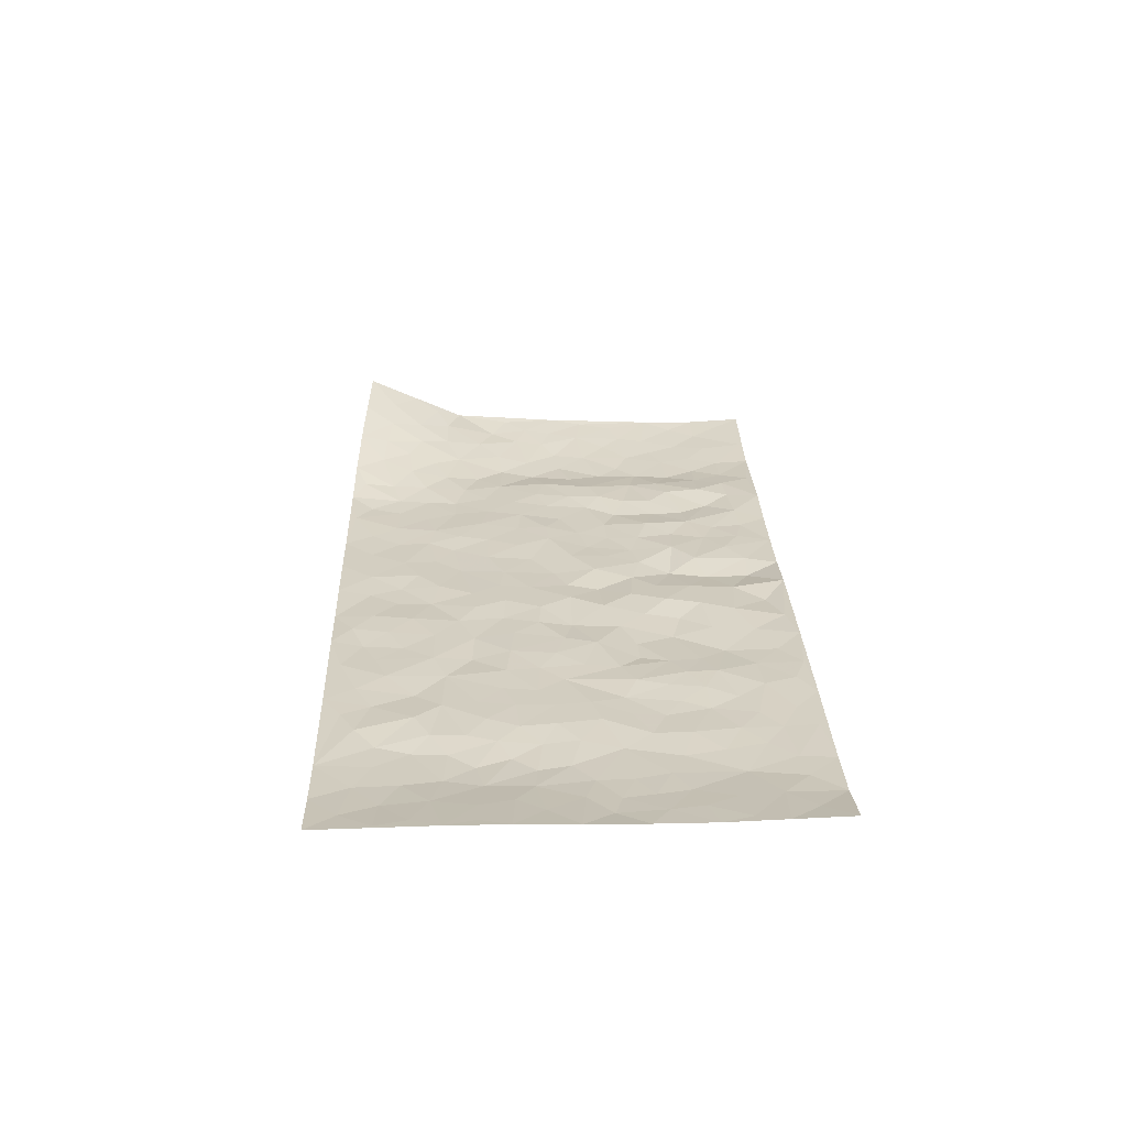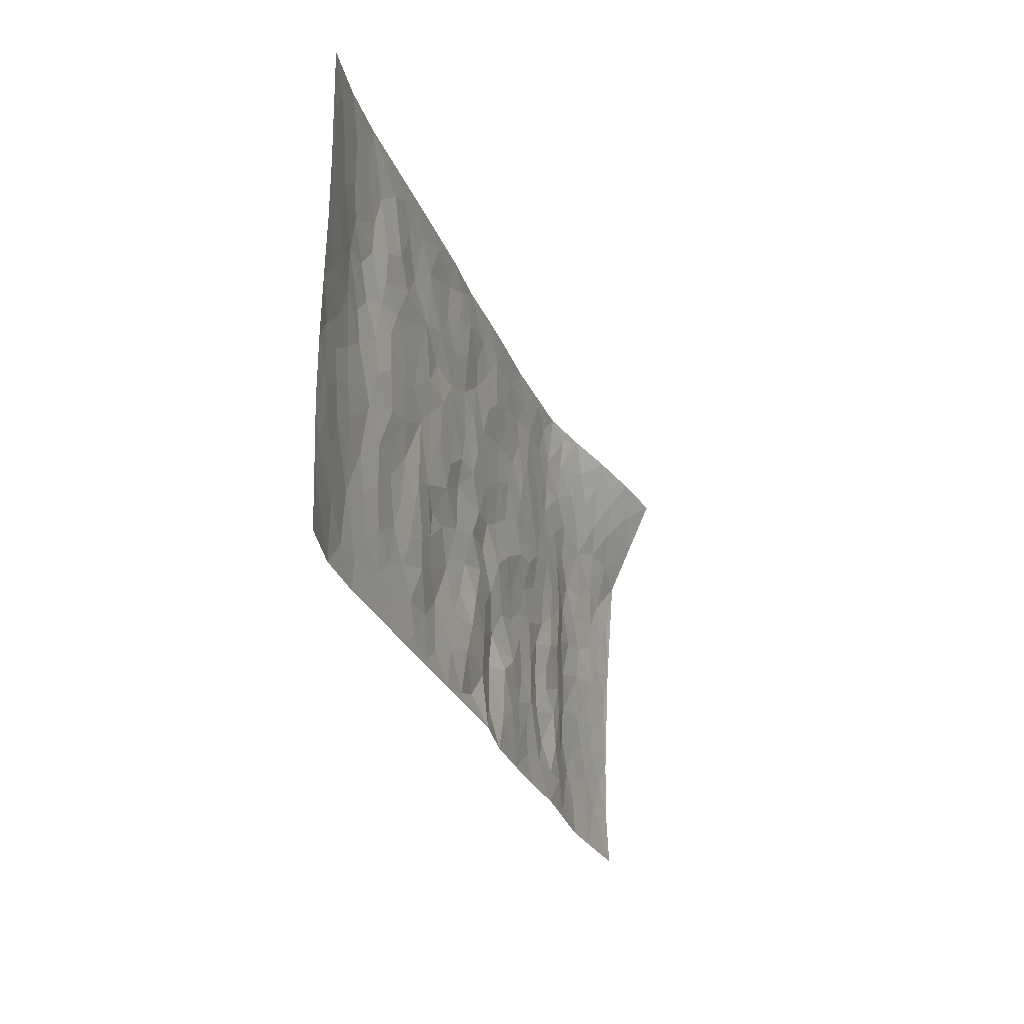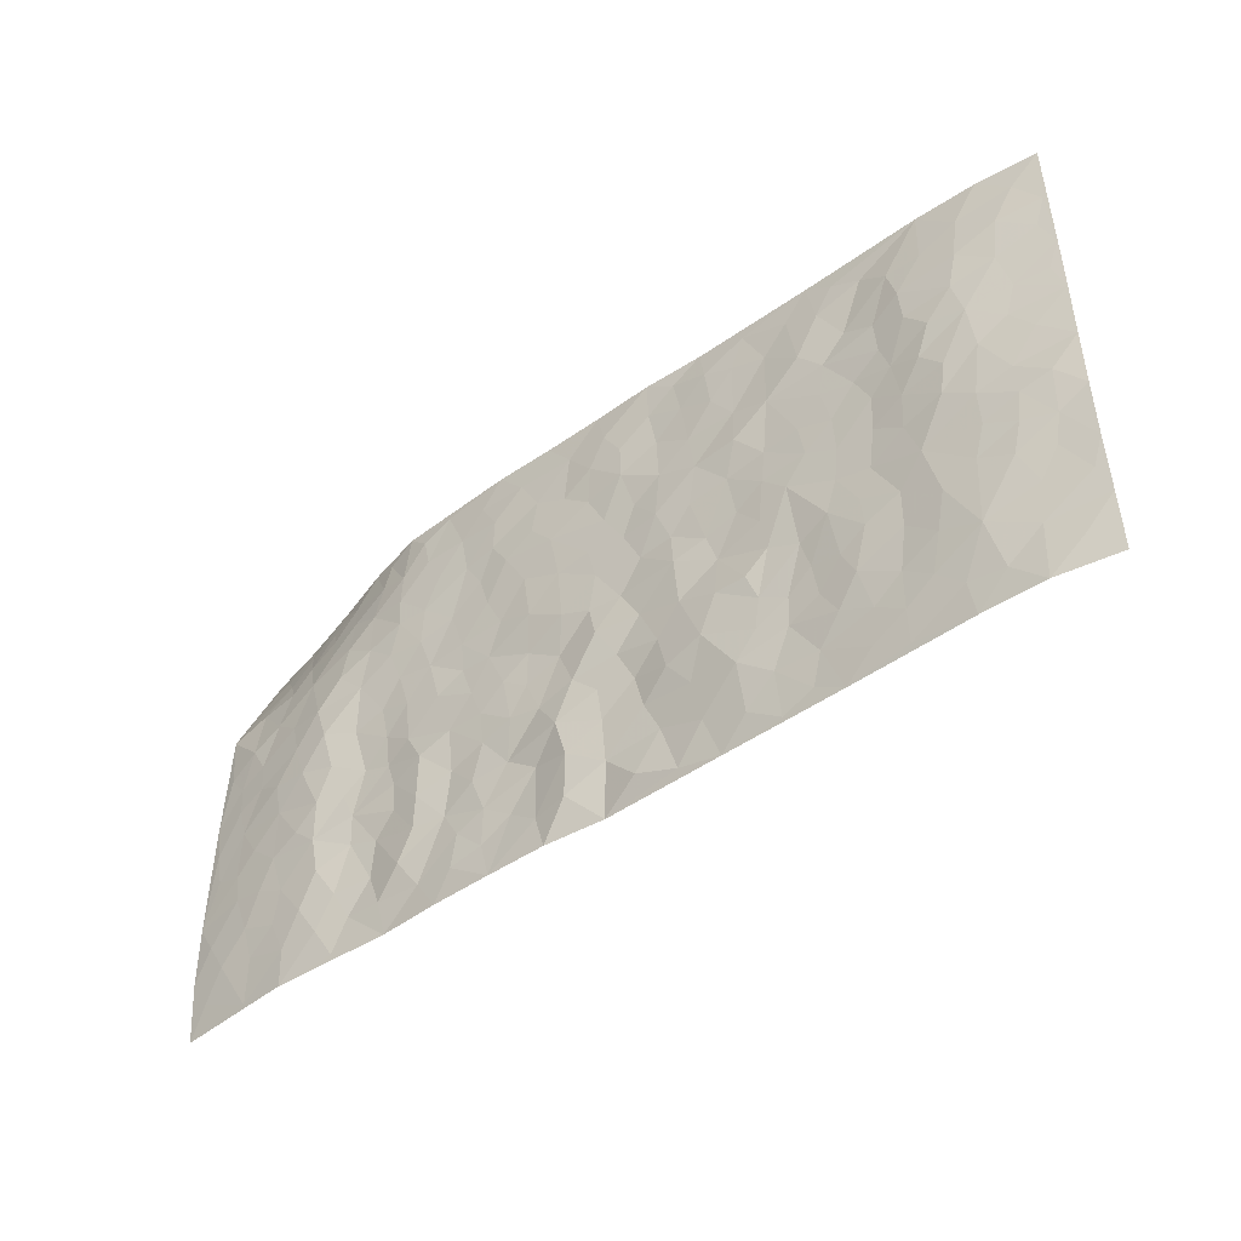
<metadata>
{"format":"obj","ext":"obj","renderer":"f3d","projection":"perspective","resolution":1024,"background":"white","views":[{"elev":25.5,"azim":-93.0,"up":"+Z"},{"elev":-25.6,"azim":-72.9,"up":"+Y"},{"elev":-43.8,"azim":-141.1,"up":"+Y"}]}
</metadata>
<code>
v -0.9726 0.01813 0.02335
v -0.9583 1.014 0.01773
v 0.9882 -0.01728 0.01772
v 1.005 0.9525 0.1391
v -0.7841 0.4057 -0.003759
v -0.9652 0.5157 0.01769
v -0.846 0.3719 0.0006017
v 0.009378 0.004855 0.01337
v -0.9693 0.2671 0.01568
v -0.9111 0.3532 0.008887
v -0.728 0.01361 -0.003022
v -0.971 0.1426 0.01961
v -0.6991 0.3044 -0.007888
v -0.8514 0.01586 0.0003245
v -0.8302 0.3024 -0.001465
v -0.4814 0.0101 0.002995
v -0.9491 0.2045 0.01474
v -0.2816 0.1727 -0.006803
v -0.7651 0.3347 -0.004675
v -0.8547 0.1346 0.003681
v -0.9169 0.07939 0.01121
v -0.7886 0.0773 -0.003091
v -0.6635 0.138 -0.005488
v -0.7161 0.0866 -0.004707
v -0.8645 0.2218 0.00404
v -0.8998 0.2853 0.008104
v -0.7603 0.1897 -0.00855
v -0.682 0.221 -0.006945
v -0.8505 0.5023 0.001115
v -0.9673 0.3914 0.01568
v -0.7124 1.01 0.0003345
v -0.5248 0.2314 -0.005536
v 0.2711 0.1535 0.0004684
v -0.9614 0.7647 0.02095
v -0.3523 0.3996 0.0001146
v -0.7652 0.7656 -0.009078
v -0.781 0.8443 -0.006123
v -0.567 0.4519 0.00102
v -0.5838 0.6155 -0.0002328
v -0.4663 1.005 0.00445
v -0.9397 0.7021 0.01686
v -0.6459 0.5732 -0.005913
v -0.3703 0.7599 -0.002761
v -0.4966 0.2885 -0.003383
v -0.4476 0.2331 0.001009
v -0.4841 0.1706 -0.002713
v -0.4304 0.6438 -0.0006661
v -0.3492 0.566 -0.0001088
v 0.1828 0.4715 0.003215
v -0.3212 0.2273 -0.002529
v -0.1913 0.6146 0.0008436
v -0.3567 0.6354 0.0004475
v -0.292 0.06347 0.0004712
v -0.6095 0.7205 -0.003202
v -0.383 0.2013 0.002664
v -0.856 0.6319 0.003876
v -0.02272 0.3501 0.003614
v 0.07224 0.3396 -0.002816
v 0.315 0.4466 -0.001053
v -0.07653 0.5537 0.004033
v -0.1468 0.5593 0.001995
v 0.1125 0.6291 -0.0007507
v -0.6199 0.3565 -0.002725
v -0.7335 0.586 -0.01103
v -0.9329 0.825 0.01596
v -0.5495 0.1385 -0.002707
v -0.3583 0.01901 0.004792
v -0.7818 0.4791 -0.006102
v -0.6067 0.1824 -0.003596
v -0.6061 0.02836 -0.0006762
v -0.2355 0.007236 0.007751
v -0.6063 0.09838 -0.003635
v -0.5375 0.06234 -0.0007322
v -0.422 0.04499 0.003935
v -0.4408 0.1118 0.001227
v -0.8747 0.7002 0.006563
v -0.9519 0.8893 0.01819
v -0.7223 0.521 -0.009103
v 0.02634 0.9987 0.004714
v -0.7868 0.6883 -0.008613
v -0.5488 0.3244 -0.004983
v -0.4973 0.4696 0.0004914
v 0.0256 0.5718 0.001283
v -0.03203 0.4845 0.00343
v 0.01944 0.4206 -0.005386
v -0.1127 0.1318 0.007543
v -0.5517 0.6793 7.922e-05
v -0.9002 0.577 0.008581
v -0.7153 0.703 -0.01327
v -0.4356 0.3047 0.00128
v -0.6193 0.2777 -0.002471
v -0.4829 0.6964 -0.001189
v -0.1558 0.4887 -0.003831
v -0.2463 0.4408 0.002766
v -0.6304 0.6595 -0.005108
v 0.0003808 0.119 0.00311
v -0.3988 0.5173 -0.001427
v -0.3297 0.2945 -0.001319
v -0.2232 0.5082 0.00256
v -0.1648 0.3858 -0.002887
v -0.9631 0.6401 0.02043
v -0.6889 0.6342 -0.01151
v -0.7982 0.5927 -0.00533
v -0.3516 0.1168 -0.0007801
v -0.5053 0.5417 0.0008594
v -0.6693 0.4172 -0.0064
v -0.1151 0.3275 -0.0004033
v -0.1353 0.2531 -0.002977
v -0.5007 0.6201 0.0003763
v 0.1308 0.7276 -0.004163
v 0.009685 0.2163 0.003691
v -0.05884 0.2759 0.007689
v 0.01905 0.2895 0.002062
v -0.4151 0.3712 0.003291
v -0.184 0.1885 -0.0004491
v -0.6394 0.4986 -0.002984
v -0.5425 0.3904 -0.002687
v -0.4776 0.3999 -0.002852
v -0.2903 0.5296 0.002977
v -0.244 0.3554 -0.005972
v -0.3391 0.4732 0.0003047
v -0.2124 0.2757 -0.007744
v -0.07467 0.4139 0.002771
v -0.5791 0.5412 0.001346
v -0.07926 0.2014 0.006577
v -0.2026 0.09844 0.002419
v -0.3858 0.2652 0.002819
v -0.9148 0.4528 0.006364
v -0.8546 0.4349 -6.016e-05
v 0.1083 0.4218 0.003832
v 0.2212 0.2349 0.002712
v 0.1007 0.5159 -0.0024
v 0.03702 0.4883 -0.0009084
v 0.1819 0.3907 0.0005602
v 0.8121 0.481 -0.005795
v 0.2367 0.4306 -0.001384
v 0.281 0.3094 -4.18e-05
v 0.1796 0.5649 -0.002165
v 0.1496 0.9967 0.005736
v -0.274 0.6247 0.00169
v 0.4518 0.8731 -0.0009118
v 0.5202 0.9893 0.01521
v -0.1924 0.7845 0.0005555
v -0.03438 0.8655 -0.002424
v -0.3075 0.3545 -0.005762
v -0.4421 0.5735 -0.0003172
v -0.06376 0.05563 0.0007192
v -0.1482 0.02653 0.006561
v 0.1303 0.0009528 -0.0003793
v 0.03764 0.8602 -0.002492
v 0.004813 0.7005 -0.0001451
v 0.4345 0.1894 -0.006336
v 0.3559 0.2843 0.002683
v 0.6125 0.5158 0.0009275
v 0.5458 0.5377 0.001775
v 0.4673 0.1272 -0.004854
v 0.5361 0.2186 0.005134
v 0.4303 0.3548 -0.006983
v 0.04315 0.6408 0.0004028
v -0.03914 0.6289 0.002719
v -0.1251 0.7324 -0.00126
v -0.06537 0.695 0.001349
v -0.03734 0.7925 -0.003427
v -0.1164 0.6356 -0.001644
v 0.04366 0.7747 0.0001917
v 0.2729 0.9947 0.004499
v 0.006328 0.9274 -0.0007649
v -0.2467 0.8504 -0.0007206
v -0.1759 0.8834 0.001976
v -0.2946 0.7857 0.001152
v -0.2201 1.002 0.006185
v -0.2075 0.7 -0.002155
v -0.2978 0.7052 -0.005581
v -0.1168 0.8321 0.003006
v -0.09686 1.001 0.001451
v 0.2409 0.7426 -0.004271
v 0.195 0.6645 -0.001688
v 0.3473 0.5897 0.0006986
v 0.2797 0.5188 0.003721
v 0.2877 0.6616 0.0002575
v 0.4485 0.7371 -0.003724
v 0.3781 0.6773 0.001278
v 0.3089 0.7287 0.0004268
v 0.09398 0.9281 0.002556
v 0.1026 0.822 0.0003607
v 0.17 0.8557 -0.000213
v 0.2759 0.8694 -0.002848
v 0.3461 0.7882 -0.0004039
v 0.2522 0.5919 0.0009729
v -0.8631 0.8815 0.003227
v -0.6631 0.8274 -0.01039
v -0.8514 0.7886 0.003262
v -0.8356 1.012 0.004336
v -0.9017 0.9544 0.01015
v -0.7904 0.9342 -0.001861
v -0.7134 0.897 -0.005708
v -0.5845 0.9384 0.001655
v -0.642 0.8963 -0.005882
v -0.6695 0.7568 -0.01073
v -0.541 0.8229 0.001477
v -0.6034 0.7909 -0.003178
v -0.4901 0.9085 -0.00181
v -0.3696 0.8838 0.001574
v -0.5233 0.9683 0.001488
v -0.4447 0.823 -0.005186
v -0.4204 0.9426 0.001587
v -0.3218 0.9779 0.003697
v -0.4928 0.7686 -0.0004847
v -0.2977 0.9061 0.0002406
v -0.235 0.9346 -0.0006717
v 0.1796 0.7826 -0.003283
v 0.2787 0.8003 -0.00238
v 0.2145 0.9305 0.001512
v 0.4185 0.8057 -0.002488
v 0.3636 0.8753 5.086e-06
v 0.4105 0.9759 0.008445
v 0.3158 0.933 0.002353
v 0.4707 0.9407 0.004102
v 0.3993 0.4872 -0.001313
v 0.345 0.5235 0.003992
v 0.5056 0.5958 0.0002465
v 0.4547 0.6572 -0.001901
v 0.4268 0.5812 0.0005714
v 0.3655 0.1845 0.00157
v 0.4969 0.3265 -2.366e-05
v 0.4794 0.5147 -0.0006578
v 0.3633 0.3824 -0.00226
v -0.09971 0.9168 0.002938
v -0.159 0.9608 0.003243
v 0.3314 0.1281 0.0001312
v 0.6207 0.003709 0.001559
v 0.2158 0.3305 -0.002088
v 0.2873 0.3807 -0.002809
v 0.5979 0.2375 0.001701
v 0.7613 0.9739 0.07993
v 0.9936 0.231 0.01174
v 0.5185 0.8037 -0.003464
v 0.738 0.4737 -0.01157
v 0.5133 0.7384 -0.005156
v 0.9988 0.4784 0.02118
v 0.6838 0.2818 -0.0136
v 0.5283 0.4592 0.002343
v 0.7935 0.296 -0.00854
v 0.5794 0.4057 0.004199
v 0.4981 -0.006348 0.007034
v 0.1029 0.2515 -0.01035
v 0.5153 0.06838 0.003043
v 0.1486 0.3172 -0.00136
v 0.4305 0.2598 -0.007799
v 0.8889 0.2479 -0.0004964
v 0.6602 0.4501 -0.008949
v 0.5884 0.07216 0.003529
v 0.4668 0.4184 -0.002768
v 0.6243 0.3609 -0.003454
v 0.2997 0.2282 -0.00191
v 0.4924 0.2634 -6.614e-05
v 0.2739 0.07457 0.001993
v 0.3757 -0.003998 0.0005845
v 0.2527 -0.001519 -0.0006417
v 0.211 0.1119 0.004379
v 0.0792 0.1695 -0.009182
v 0.1558 0.1883 0.003857
v 0.6241 0.1367 -0.002849
v 0.795 0.4077 -0.006601
v 0.7616 0.2071 -0.009059
v 0.6611 0.06902 -0.005298
v 0.686 0.3724 -0.01344
v 0.734 0.3258 -0.0134
v 0.9023 0.3084 0.001988
v 0.7675 0.5529 -0.006084
v 0.7037 0.1329 -0.01102
v 0.7756 0.1357 -0.006742
v 0.8575 0.3508 -0.002431
v 0.9594 0.3302 0.00976
v 0.905 0.42 0.006545
v 0.5975 0.3027 -0.00155
v 0.832 0.09053 -0.001102
v 0.3419 0.05803 -0.0008994
v 0.421 0.06206 0.002974
v 0.08031 0.07731 -0.009033
v 0.1515 0.07071 0.001347
v 1.006 0.7251 0.0372
v 0.7424 0.06574 -0.006338
v 0.6679 0.2039 -0.01261
v 0.9797 0.4043 0.01465
v 0.9277 0.4895 0.01117
v 0.8231 0.2349 -0.006987
v 0.5446 0.1392 0.00724
v 0.7429 -0.0119 -0.002771
v 0.5198 0.3854 0.004289
v 0.9507 0.04566 0.009715
v 0.9913 0.107 0.01066
v 0.8534 0.1643 -0.00378
v 0.911 0.1071 0.001709
v 0.8386 -0.006405 0.004704
v 0.9514 0.17 0.004663
v 0.6875 0.5434 -0.01211
v 0.716 0.6199 -0.009077
v 0.6089 0.6257 -0.002258
v 0.8518 0.6731 0.01505
v 0.6589 0.7596 0.003523
v 0.9811 0.6027 0.02439
v 0.7919 0.626 0.002632
v 0.8784 0.5766 0.009434
v 0.7607 0.7286 0.01037
v 0.8677 0.5126 0.004561
v 0.9388 0.5536 0.0165
v 0.9174 0.6394 0.01615
v 0.6656 0.6808 -0.005976
v 0.5911 0.714 -0.002702
v 0.5335 0.6658 -0.003049
v 0.8808 0.8263 0.06053
v 0.7406 0.8532 0.0378
v 0.8395 0.7573 0.0289
v 0.925 0.755 0.03899
v 0.8082 0.8232 0.04421
v 1.003 0.839 0.08775
v 0.7222 0.7876 0.01731
v 0.9816 0.7828 0.05934
v 0.7697 0.9093 0.06169
v 0.8826 0.9631 0.1125
v 0.6412 0.9833 0.04385
v 0.848 0.8977 0.07939
v 0.9342 0.8931 0.09764
v 0.6906 0.9178 0.04235
v 0.5862 0.8907 0.01353
v 0.5206 0.873 0.001565
v 0.5806 0.9583 0.02371
v 0.5978 0.8115 0.004325
v 0.6651 0.8472 0.02059
f 29 6 128
f 12 21 20
f 26 10 9
f 55 45 46
f 27 19 15
f 26 9 17
f 101 6 88
f 12 1 21
f 7 15 19
f 125 86 96
f 84 123 85
f 129 29 128
f 25 27 15
f 12 20 17
f 73 75 66
f 22 14 11
f 26 17 25
f 9 12 17
f 25 15 26
f 5 129 7
f 52 146 48
f 55 18 50
f 7 19 5
f 20 27 25
f 124 82 105
f 41 76 34
f 20 14 22
f 14 20 21
f 14 21 1
f 24 22 11
f 24 27 22
f 72 66 69
f 69 32 91
f 70 24 11
f 24 23 27
f 17 20 25
f 27 20 22
f 10 15 7
f 10 26 15
f 23 28 27
f 27 13 19
f 28 23 69
f 13 27 28
f 119 121 94
f 10 7 129
f 6 30 128
f 9 10 30
f 36 192 80
f 80 102 89
f 118 81 44
f 64 103 78
f 115 126 86
f 45 32 46
f 91 63 13
f 129 68 29
f 95 87 54
f 95 54 199
f 202 40 204
f 82 97 105
f 29 88 6
f 18 55 104
f 148 126 71
f 38 82 124
f 50 18 122
f 117 82 38
f 5 19 106
f 82 117 118
f 80 64 102
f 127 45 55
f 194 77 190
f 98 35 114
f 39 124 105
f 127 50 98
f 106 19 13
f 66 75 46
f 39 95 42
f 63 117 38
f 95 89 102
f 101 56 76
f 51 140 99
f 18 53 126
f 62 83 132
f 45 127 90
f 112 113 57
f 103 29 68
f 130 85 58
f 109 39 105
f 35 94 121
f 113 246 58
f 151 165 163
f 120 100 94
f 114 127 98
f 192 190 65
f 95 39 87
f 36 191 37
f 67 104 74
f 56 101 88
f 13 63 106
f 192 34 76
f 268 241 243
f 108 115 125
f 93 84 60
f 133 84 85
f 156 288 157
f 101 76 41
f 80 103 64
f 105 97 146
f 99 61 51
f 92 109 47
f 125 96 111
f 158 227 153
f 75 104 55
f 69 66 32
f 81 91 32
f 106 78 68
f 42 64 78
f 77 34 65
f 24 70 72
f 75 73 16
f 16 71 67
f 2 34 77
f 13 28 91
f 103 56 88
f 56 80 76
f 72 69 23
f 11 16 70
f 16 73 70
f 16 67 74
f 115 18 126
f 24 72 23
f 73 72 70
f 16 74 75
f 72 73 66
f 32 45 44
f 84 83 60
f 66 46 32
f 78 106 116
f 117 63 81
f 67 53 104
f 103 68 78
f 69 91 28
f 36 80 89
f 106 38 116
f 106 68 5
f 81 118 117
f 62 132 138
f 32 44 81
f 53 67 71
f 57 58 85
f 123 100 107
f 93 60 61
f 33 230 224
f 8 96 147
f 132 133 130
f 140 48 119
f 93 100 123
f 122 98 50
f 164 60 160
f 53 71 126
f 125 112 108
f 193 194 195
f 75 55 46
f 63 91 81
f 56 103 80
f 196 198 31
f 18 104 53
f 121 48 97
f 38 106 63
f 118 97 82
f 97 35 121
f 51 172 140
f 130 134 49
f 87 39 109
f 288 252 263
f 97 114 35
f 47 43 92
f 57 113 58
f 248 130 58
f 34 101 41
f 114 90 127
f 116 124 42
f 145 94 35
f 118 114 97
f 167 79 175
f 98 145 35
f 85 123 57
f 43 47 52
f 199 36 89
f 42 78 116
f 159 83 62
f 88 29 103
f 74 104 75
f 118 44 90
f 173 140 172
f 42 95 102
f 190 192 37
f 65 190 77
f 89 95 199
f 125 111 112
f 92 87 109
f 18 115 122
f 177 180 176
f 112 57 107
f 109 105 146
f 93 94 100
f 285 286 275
f 96 86 147
f 137 232 131
f 57 123 107
f 87 92 208
f 49 134 136
f 132 130 49
f 161 164 162
f 50 127 55
f 122 108 107
f 122 107 100
f 48 140 52
f 118 90 114
f 99 119 94
f 123 84 93
f 36 37 192
f 48 121 119
f 120 122 100
f 39 42 124
f 38 124 116
f 248 58 246
f 44 45 90
f 98 122 120
f 146 52 47
f 94 93 99
f 168 209 170
f 212 183 188
f 202 197 200
f 42 102 64
f 107 108 112
f 99 93 61
f 8 280 96
f 112 111 113
f 125 115 86
f 115 108 122
f 128 30 10
f 5 68 129
f 10 129 128
f 132 49 138
f 83 84 133
f 130 133 85
f 83 133 132
f 248 134 130
f 156 152 224
f 151 110 165
f 212 186 211
f 153 224 249
f 254 251 244
f 246 261 262
f 225 158 249
f 49 136 179
f 185 184 150
f 214 188 181
f 181 188 182
f 161 163 174
f 143 170 172
f 110 211 185
f 184 79 167
f 174 228 169
f 62 110 159
f 163 150 144
f 210 169 229
f 170 143 168
f 176 211 110
f 98 120 145
f 94 145 120
f 48 146 97
f 109 146 47
f 148 86 126
f 147 86 148
f 71 8 148
f 8 147 148
f 244 276 254
f 232 136 134
f 174 143 161
f 60 83 160
f 163 162 151
f 159 160 83
f 261 281 262
f 259 281 149
f 219 220 59
f 246 113 111
f 33 255 131
f 157 256 152
f 137 255 153
f 230 278 279
f 262 260 33
f 154 155 242
f 131 255 137
f 248 131 232
f 281 280 149
f 259 258 278
f 220 179 59
f 159 151 160
f 162 160 151
f 164 61 60
f 228 174 144
f 144 174 163
f 159 110 151
f 161 172 164
f 186 184 185
f 161 162 163
f 61 164 51
f 160 162 164
f 187 217 213
f 150 163 165
f 205 202 200
f 79 184 139
f 170 43 173
f 174 169 143
f 161 143 172
f 167 144 150
f 176 180 183
f 172 170 173
f 223 226 221
f 185 150 165
f 99 140 119
f 207 206 203
f 172 51 164
f 43 52 173
f 173 52 140
f 167 175 228
f 228 229 169
f 210 168 169
f 177 110 62
f 189 138 179
f 62 138 177
f 136 232 233
f 181 182 222
f 150 184 167
f 178 180 189
f 49 179 138
f 177 138 189
f 180 178 182
f 178 179 220
f 307 308 304
f 222 223 221
f 215 187 188
f 176 183 212
f 187 213 186
f 214 215 188
f 185 211 186
f 237 181 239
f 182 188 183
f 110 185 165
f 216 215 141
f 211 176 212
f 182 183 180
f 176 110 177
f 213 184 186
f 178 189 179
f 177 189 180
f 195 190 37
f 197 198 200
f 195 194 190
f 34 192 65
f 80 192 76
f 37 196 195
f 194 2 77
f 193 2 194
f 196 37 191
f 31 193 195
f 198 196 191
f 31 195 196
f 199 201 191
f 197 204 31
f 198 191 201
f 31 198 197
f 201 199 54
f 36 199 191
f 54 208 201
f 208 43 205
f 208 54 87
f 198 201 200
f 206 205 203
f 43 170 203
f 210 207 209
f 40 202 206
f 31 204 40
f 197 202 204
f 208 205 200
f 43 203 205
f 205 206 202
f 203 209 207
f 171 40 207
f 40 206 207
f 208 200 201
f 43 208 92
f 170 209 203
f 168 143 169
f 207 210 171
f 168 210 209
f 188 187 212
f 212 187 186
f 166 139 213
f 184 213 139
f 237 214 181
f 215 214 141
f 216 141 218
f 213 217 166
f 142 166 216
f 217 216 166
f 187 215 217
f 216 217 215
f 237 141 214
f 142 216 218
f 223 222 182
f 179 136 59
f 223 220 219
f 267 238 251
f 237 327 141
f 223 182 178
f 158 290 253
f 220 223 178
f 59 233 227
f 233 59 136
f 248 246 131
f 153 249 158
f 251 254 267
f 223 219 226
f 111 261 246
f 297 251 238
f 276 256 157
f 167 228 144
f 229 228 175
f 175 171 229
f 229 171 210
f 260 257 33
f 265 271 272
f 266 289 283
f 269 243 250
f 249 224 152
f 266 283 271
f 227 233 137
f 253 227 158
f 325 313 320
f 135 264 275
f 310 329 239
f 270 298 297
f 249 256 225
f 275 273 269
f 311 222 221
f 155 154 299
f 234 276 157
f 310 311 299
f 222 239 181
f 221 226 155
f 266 263 252
f 242 290 244
f 264 273 275
f 273 264 243
f 242 244 154
f 276 290 225
f 288 234 157
f 240 282 302
f 275 286 306
f 225 290 158
f 234 263 284
f 241 254 276
f 233 232 137
f 137 153 227
f 264 135 238
f 244 251 154
f 260 259 257
f 227 253 219
f 33 224 255
f 154 297 299
f 240 302 307
f 297 154 251
f 264 268 243
f 253 226 219
f 271 284 263
f 277 294 293
f 290 242 253
f 241 234 284
f 59 227 219
f 242 155 226
f 252 245 231
f 157 152 156
f 257 230 33
f 152 256 249
f 278 230 257
f 262 33 131
f 224 153 255
f 259 278 257
f 134 248 232
f 230 279 224
f 96 261 111
f 261 96 280
f 280 281 261
f 246 262 131
f 252 247 245
f 268 267 241
f 283 277 272
f 288 247 252
f 275 274 285
f 295 291 294
f 267 268 264
f 263 234 288
f 309 310 299
f 290 276 244
f 283 272 271
f 267 254 241
f 265 243 241
f 236 240 285
f 297 238 270
f 303 305 298
f 241 276 234
f 221 155 299
f 272 277 293
f 250 243 287
f 286 285 240
f 284 271 265
f 271 263 266
f 295 3 291
f 225 256 276
f 241 284 265
f 289 266 231
f 3 292 291
f 321 235 323
f 293 294 296
f 279 278 258
f 245 279 258
f 279 156 224
f 260 281 259
f 280 8 149
f 262 281 260
f 231 266 252
f 267 264 238
f 306 304 270
f 283 289 295
f 243 269 273
f 236 269 250
f 294 292 296
f 274 236 285
f 269 274 275
f 250 287 293
f 245 289 231
f 236 274 269
f 156 279 247
f 242 226 253
f 247 279 245
f 243 265 287
f 288 156 247
f 265 272 293
f 296 292 236
f 293 287 265
f 295 294 277
f 277 283 295
f 236 250 296
f 289 3 295
f 292 294 291
f 293 296 250
f 300 304 308
f 325 320 235
f 329 330 326
f 270 304 303
f 270 303 298
f 309 305 301
f 135 306 270
f 299 297 298
f 298 309 299
f 238 135 270
f 300 314 305
f 303 300 305
f 304 306 307
f 300 303 304
f 282 319 315
f 322 325 235
f 275 306 135
f 307 306 286
f 240 307 286
f 308 307 302
f 302 282 308
f 308 282 315
f 305 309 298
f 310 309 301
f 310 301 329
f 310 239 311
f 222 311 239
f 299 311 221
f 319 312 315
f 312 323 316
f 301 305 318
f 305 314 316
f 300 308 315
f 316 314 312
f 312 314 315
f 315 314 300
f 323 312 324
f 316 313 318
f 282 4 317
f 330 313 325
f 4 321 324
f 235 320 323
f 282 317 319
f 312 319 317
f 326 325 322
f 316 320 313
f 316 318 305
f 142 218 327
f 327 218 141
f 316 323 320
f 324 312 317
f 4 324 317
f 321 323 324
f 318 313 330
f 328 326 322
f 326 327 329
f 329 327 237
f 326 328 327
f 322 142 328
f 327 328 142
f 329 237 239
f 301 318 330
f 326 330 325
f 330 329 301

</code>
